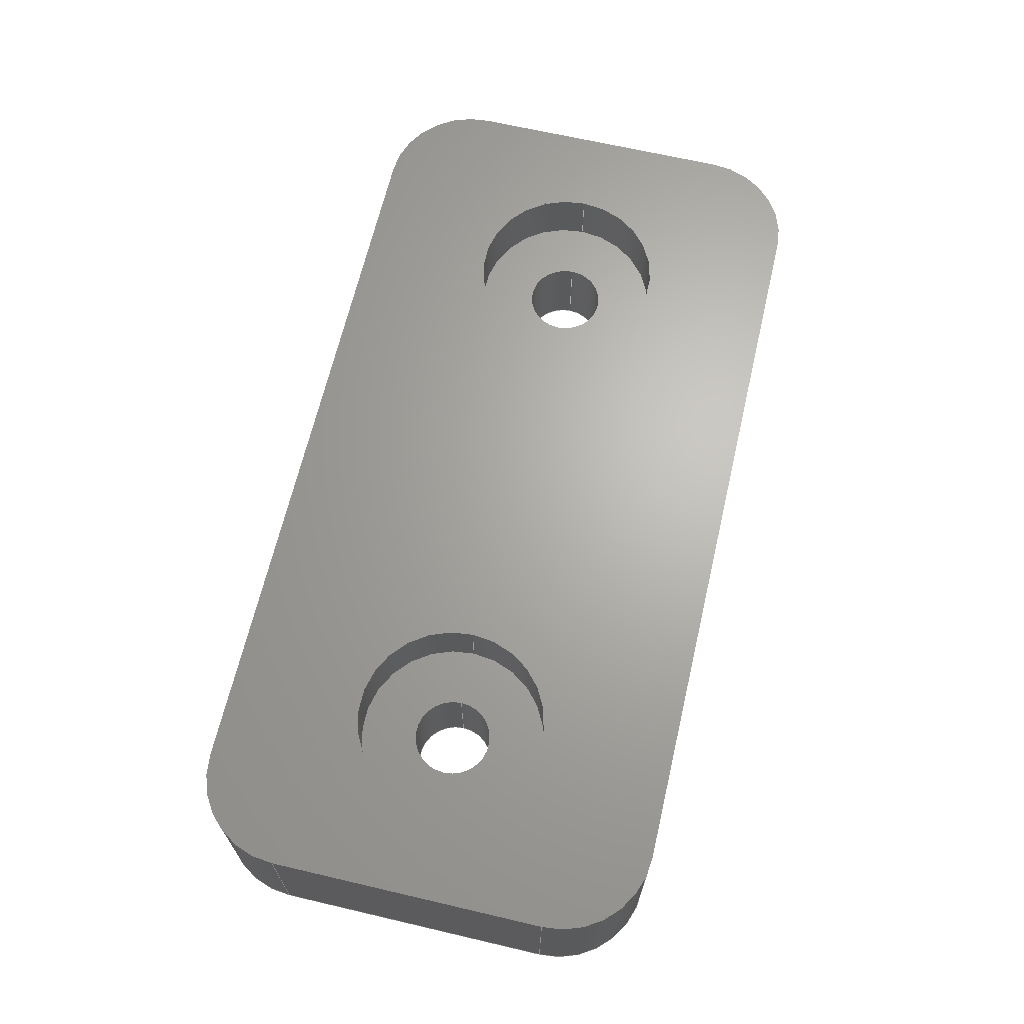
<metadata>
{"format":"step","ext":"step","renderer":"f3d","projection":"perspective","resolution":1024,"background":"white","views":[{"elev":66.1,"azim":-76.8,"up":"+Z"}]}
</metadata>
<code>
ISO-10303-21;
DATA;
#1 = APPLICATION_PROTOCOL_DEFINITION('international standard',
  'automotive_design',2000,#2);
#2 = APPLICATION_CONTEXT(
  'core data for automotive mechanical design processes');
#3 = SHAPE_DEFINITION_REPRESENTATION(#4,#10);
#4 = PRODUCT_DEFINITION_SHAPE('','',#5);
#5 = PRODUCT_DEFINITION('design','',#6,#9);
#6 = PRODUCT_DEFINITION_FORMATION('','',#7);
#7 = PRODUCT('claw-holder','claw-holder','',(#8));
#8 = PRODUCT_CONTEXT('',#2,'mechanical');
#9 = PRODUCT_DEFINITION_CONTEXT('part definition',#2,'design');
#10 = ADVANCED_BREP_SHAPE_REPRESENTATION('',(#11,#15),#473);
#11 = AXIS2_PLACEMENT_3D('',#12,#13,#14);
#12 = CARTESIAN_POINT('',(0,0,0));
#13 = DIRECTION('',(0,0,1));
#14 = DIRECTION('',(1,0,-0));
#15 = MANIFOLD_SOLID_BREP('',#16);
#16 = CLOSED_SHELL('',(#17,#57,#146,#171,#196,#269,#286,#303,#320,#337,
    #349,#374,#399,#424,#449,#461));
#17 = ADVANCED_FACE('',(#18),#52,.T.);
#18 = FACE_BOUND('',#19,.T.);
#19 = EDGE_LOOP('',(#20,#30,#38,#46));
#20 = ORIENTED_EDGE('',*,*,#21,.F.);
#21 = EDGE_CURVE('',#22,#24,#26,.T.);
#22 = VERTEX_POINT('',#23);
#23 = CARTESIAN_POINT('',(0,3,0));
#24 = VERTEX_POINT('',#25);
#25 = CARTESIAN_POINT('',(-4.441e-16,12,0));
#26 = LINE('',#27,#28);
#27 = CARTESIAN_POINT('',(0,0,0));
#28 = VECTOR('',#29,1);
#29 = DIRECTION('',(0,1,0));
#30 = ORIENTED_EDGE('',*,*,#31,.T.);
#31 = EDGE_CURVE('',#22,#32,#34,.T.);
#32 = VERTEX_POINT('',#33);
#33 = CARTESIAN_POINT('',(0,3,5));
#34 = LINE('',#35,#36);
#35 = CARTESIAN_POINT('',(0,3,0));
#36 = VECTOR('',#37,1);
#37 = DIRECTION('',(0,0,1));
#38 = ORIENTED_EDGE('',*,*,#39,.T.);
#39 = EDGE_CURVE('',#32,#40,#42,.T.);
#40 = VERTEX_POINT('',#41);
#41 = CARTESIAN_POINT('',(-4.441e-16,12,5));
#42 = LINE('',#43,#44);
#43 = CARTESIAN_POINT('',(0,0,5));
#44 = VECTOR('',#45,1);
#45 = DIRECTION('',(0,1,0));
#46 = ORIENTED_EDGE('',*,*,#47,.F.);
#47 = EDGE_CURVE('',#24,#40,#48,.T.);
#48 = LINE('',#49,#50);
#49 = CARTESIAN_POINT('',(-4.441e-16,12,0));
#50 = VECTOR('',#51,1);
#51 = DIRECTION('',(0,0,1));
#52 = PLANE('',#53);
#53 = AXIS2_PLACEMENT_3D('',#54,#55,#56);
#54 = CARTESIAN_POINT('',(0,0,0));
#55 = DIRECTION('',(-1,0,0));
#56 = DIRECTION('',(0,1,0));
#57 = ADVANCED_FACE('',(#58,#119,#130),#141,.F.);
#58 = FACE_BOUND('',#59,.F.);
#59 = EDGE_LOOP('',(#60,#61,#70,#78,#87,#95,#104,#112));
#60 = ORIENTED_EDGE('',*,*,#21,.F.);
#61 = ORIENTED_EDGE('',*,*,#62,.T.);
#62 = EDGE_CURVE('',#22,#63,#65,.T.);
#63 = VERTEX_POINT('',#64);
#64 = CARTESIAN_POINT('',(3,-5.448e-12,0));
#65 = CIRCLE('',#66,3);
#66 = AXIS2_PLACEMENT_3D('',#67,#68,#69);
#67 = CARTESIAN_POINT('',(3,3,0));
#68 = DIRECTION('',(-0,0,1));
#69 = DIRECTION('',(0,-1,0));
#70 = ORIENTED_EDGE('',*,*,#71,.T.);
#71 = EDGE_CURVE('',#63,#72,#74,.T.);
#72 = VERTEX_POINT('',#73);
#73 = CARTESIAN_POINT('',(27,-4.903e-11,0));
#74 = LINE('',#75,#76);
#75 = CARTESIAN_POINT('',(0,0,0));
#76 = VECTOR('',#77,1);
#77 = DIRECTION('',(1,-1.816e-12,0));
#78 = ORIENTED_EDGE('',*,*,#79,.T.);
#79 = EDGE_CURVE('',#72,#80,#82,.T.);
#80 = VERTEX_POINT('',#81);
#81 = CARTESIAN_POINT('',(30,3,0));
#82 = CIRCLE('',#83,3);
#83 = AXIS2_PLACEMENT_3D('',#84,#85,#86);
#84 = CARTESIAN_POINT('',(27,3,0));
#85 = DIRECTION('',(-0,0,1));
#86 = DIRECTION('',(0,-1,0));
#87 = ORIENTED_EDGE('',*,*,#88,.F.);
#88 = EDGE_CURVE('',#89,#80,#91,.T.);
#89 = VERTEX_POINT('',#90);
#90 = CARTESIAN_POINT('',(30,12,0));
#91 = LINE('',#92,#93);
#92 = CARTESIAN_POINT('',(30,15,0));
#93 = VECTOR('',#94,1);
#94 = DIRECTION('',(0,-1,0));
#95 = ORIENTED_EDGE('',*,*,#96,.F.);
#96 = EDGE_CURVE('',#97,#89,#99,.T.);
#97 = VERTEX_POINT('',#98);
#98 = CARTESIAN_POINT('',(27,15,0));
#99 = CIRCLE('',#100,3);
#100 = AXIS2_PLACEMENT_3D('',#101,#102,#103);
#101 = CARTESIAN_POINT('',(27,12,0));
#102 = DIRECTION('',(-0,-0,-1));
#103 = DIRECTION('',(0,-1,0));
#104 = ORIENTED_EDGE('',*,*,#105,.F.);
#105 = EDGE_CURVE('',#106,#97,#108,.T.);
#106 = VERTEX_POINT('',#107);
#107 = CARTESIAN_POINT('',(3,15,0));
#108 = LINE('',#109,#110);
#109 = CARTESIAN_POINT('',(0,15,0));
#110 = VECTOR('',#111,1);
#111 = DIRECTION('',(1,0,0));
#112 = ORIENTED_EDGE('',*,*,#113,.F.);
#113 = EDGE_CURVE('',#24,#106,#114,.T.);
#114 = CIRCLE('',#115,3);
#115 = AXIS2_PLACEMENT_3D('',#116,#117,#118);
#116 = CARTESIAN_POINT('',(3,12,0));
#117 = DIRECTION('',(-0,-0,-1));
#118 = DIRECTION('',(0,-1,0));
#119 = FACE_BOUND('',#120,.F.);
#120 = EDGE_LOOP('',(#121));
#121 = ORIENTED_EDGE('',*,*,#122,.F.);
#122 = EDGE_CURVE('',#123,#123,#125,.T.);
#123 = VERTEX_POINT('',#124);
#124 = CARTESIAN_POINT('',(7.3,7.5,0));
#125 = CIRCLE('',#126,1.3);
#126 = AXIS2_PLACEMENT_3D('',#127,#128,#129);
#127 = CARTESIAN_POINT('',(6,7.5,0));
#128 = DIRECTION('',(0,0,1));
#129 = DIRECTION('',(1,0,0));
#130 = FACE_BOUND('',#131,.F.);
#131 = EDGE_LOOP('',(#132));
#132 = ORIENTED_EDGE('',*,*,#133,.F.);
#133 = EDGE_CURVE('',#134,#134,#136,.T.);
#134 = VERTEX_POINT('',#135);
#135 = CARTESIAN_POINT('',(25.3,7.5,0));
#136 = CIRCLE('',#137,1.3);
#137 = AXIS2_PLACEMENT_3D('',#138,#139,#140);
#138 = CARTESIAN_POINT('',(24,7.5,0));
#139 = DIRECTION('',(0,0,1));
#140 = DIRECTION('',(1,0,0));
#141 = PLANE('',#142);
#142 = AXIS2_PLACEMENT_3D('',#143,#144,#145);
#143 = CARTESIAN_POINT('',(15,7.5,0));
#144 = DIRECTION('',(0,0,1));
#145 = DIRECTION('',(1,0,0));
#146 = ADVANCED_FACE('',(#147),#166,.T.);
#147 = FACE_BOUND('',#148,.T.);
#148 = EDGE_LOOP('',(#149,#150,#158,#165));
#149 = ORIENTED_EDGE('',*,*,#62,.T.);
#150 = ORIENTED_EDGE('',*,*,#151,.T.);
#151 = EDGE_CURVE('',#63,#152,#154,.T.);
#152 = VERTEX_POINT('',#153);
#153 = CARTESIAN_POINT('',(3,-5.448e-12,5));
#154 = LINE('',#155,#156);
#155 = CARTESIAN_POINT('',(3,-5.448e-12,0));
#156 = VECTOR('',#157,1);
#157 = DIRECTION('',(0,0,1));
#158 = ORIENTED_EDGE('',*,*,#159,.F.);
#159 = EDGE_CURVE('',#32,#152,#160,.T.);
#160 = CIRCLE('',#161,3);
#161 = AXIS2_PLACEMENT_3D('',#162,#163,#164);
#162 = CARTESIAN_POINT('',(3,3,5));
#163 = DIRECTION('',(-0,0,1));
#164 = DIRECTION('',(0,-1,0));
#165 = ORIENTED_EDGE('',*,*,#31,.F.);
#166 = CYLINDRICAL_SURFACE('',#167,3);
#167 = AXIS2_PLACEMENT_3D('',#168,#169,#170);
#168 = CARTESIAN_POINT('',(3,3,0));
#169 = DIRECTION('',(0,0,1));
#170 = DIRECTION('',(-1,0,0));
#171 = ADVANCED_FACE('',(#172),#191,.T.);
#172 = FACE_BOUND('',#173,.F.);
#173 = EDGE_LOOP('',(#174,#175,#183,#190));
#174 = ORIENTED_EDGE('',*,*,#113,.T.);
#175 = ORIENTED_EDGE('',*,*,#176,.T.);
#176 = EDGE_CURVE('',#106,#177,#179,.T.);
#177 = VERTEX_POINT('',#178);
#178 = CARTESIAN_POINT('',(3,15,5));
#179 = LINE('',#180,#181);
#180 = CARTESIAN_POINT('',(3,15,0));
#181 = VECTOR('',#182,1);
#182 = DIRECTION('',(0,0,1));
#183 = ORIENTED_EDGE('',*,*,#184,.F.);
#184 = EDGE_CURVE('',#40,#177,#185,.T.);
#185 = CIRCLE('',#186,3);
#186 = AXIS2_PLACEMENT_3D('',#187,#188,#189);
#187 = CARTESIAN_POINT('',(3,12,5));
#188 = DIRECTION('',(-0,-0,-1));
#189 = DIRECTION('',(0,-1,0));
#190 = ORIENTED_EDGE('',*,*,#47,.F.);
#191 = CYLINDRICAL_SURFACE('',#192,3);
#192 = AXIS2_PLACEMENT_3D('',#193,#194,#195);
#193 = CARTESIAN_POINT('',(3,12,0));
#194 = DIRECTION('',(0,0,1));
#195 = DIRECTION('',(-1,0,0));
#196 = ADVANCED_FACE('',(#197,#242,#253),#264,.T.);
#197 = FACE_BOUND('',#198,.T.);
#198 = EDGE_LOOP('',(#199,#200,#201,#209,#218,#226,#235,#241));
#199 = ORIENTED_EDGE('',*,*,#39,.F.);
#200 = ORIENTED_EDGE('',*,*,#159,.T.);
#201 = ORIENTED_EDGE('',*,*,#202,.T.);
#202 = EDGE_CURVE('',#152,#203,#205,.T.);
#203 = VERTEX_POINT('',#204);
#204 = CARTESIAN_POINT('',(27,-4.903e-11,5));
#205 = LINE('',#206,#207);
#206 = CARTESIAN_POINT('',(0,0,5));
#207 = VECTOR('',#208,1);
#208 = DIRECTION('',(1,-1.816e-12,0));
#209 = ORIENTED_EDGE('',*,*,#210,.T.);
#210 = EDGE_CURVE('',#203,#211,#213,.T.);
#211 = VERTEX_POINT('',#212);
#212 = CARTESIAN_POINT('',(30,3,5));
#213 = CIRCLE('',#214,3);
#214 = AXIS2_PLACEMENT_3D('',#215,#216,#217);
#215 = CARTESIAN_POINT('',(27,3,5));
#216 = DIRECTION('',(-0,0,1));
#217 = DIRECTION('',(0,-1,0));
#218 = ORIENTED_EDGE('',*,*,#219,.F.);
#219 = EDGE_CURVE('',#220,#211,#222,.T.);
#220 = VERTEX_POINT('',#221);
#221 = CARTESIAN_POINT('',(30,12,5));
#222 = LINE('',#223,#224);
#223 = CARTESIAN_POINT('',(30,15,5));
#224 = VECTOR('',#225,1);
#225 = DIRECTION('',(0,-1,0));
#226 = ORIENTED_EDGE('',*,*,#227,.F.);
#227 = EDGE_CURVE('',#228,#220,#230,.T.);
#228 = VERTEX_POINT('',#229);
#229 = CARTESIAN_POINT('',(27,15,5));
#230 = CIRCLE('',#231,3);
#231 = AXIS2_PLACEMENT_3D('',#232,#233,#234);
#232 = CARTESIAN_POINT('',(27,12,5));
#233 = DIRECTION('',(-0,-0,-1));
#234 = DIRECTION('',(0,-1,0));
#235 = ORIENTED_EDGE('',*,*,#236,.F.);
#236 = EDGE_CURVE('',#177,#228,#237,.T.);
#237 = LINE('',#238,#239);
#238 = CARTESIAN_POINT('',(0,15,5));
#239 = VECTOR('',#240,1);
#240 = DIRECTION('',(1,0,0));
#241 = ORIENTED_EDGE('',*,*,#184,.F.);
#242 = FACE_BOUND('',#243,.T.);
#243 = EDGE_LOOP('',(#244));
#244 = ORIENTED_EDGE('',*,*,#245,.F.);
#245 = EDGE_CURVE('',#246,#246,#248,.T.);
#246 = VERTEX_POINT('',#247);
#247 = CARTESIAN_POINT('',(9.15,7.5,5));
#248 = CIRCLE('',#249,3.15);
#249 = AXIS2_PLACEMENT_3D('',#250,#251,#252);
#250 = CARTESIAN_POINT('',(6,7.5,5));
#251 = DIRECTION('',(0,0,1));
#252 = DIRECTION('',(1,0,0));
#253 = FACE_BOUND('',#254,.T.);
#254 = EDGE_LOOP('',(#255));
#255 = ORIENTED_EDGE('',*,*,#256,.F.);
#256 = EDGE_CURVE('',#257,#257,#259,.T.);
#257 = VERTEX_POINT('',#258);
#258 = CARTESIAN_POINT('',(27.15,7.5,5));
#259 = CIRCLE('',#260,3.15);
#260 = AXIS2_PLACEMENT_3D('',#261,#262,#263);
#261 = CARTESIAN_POINT('',(24,7.5,5));
#262 = DIRECTION('',(0,0,1));
#263 = DIRECTION('',(1,0,0));
#264 = PLANE('',#265);
#265 = AXIS2_PLACEMENT_3D('',#266,#267,#268);
#266 = CARTESIAN_POINT('',(15,7.5,5));
#267 = DIRECTION('',(0,0,1));
#268 = DIRECTION('',(1,0,0));
#269 = ADVANCED_FACE('',(#270),#281,.F.);
#270 = FACE_BOUND('',#271,.F.);
#271 = EDGE_LOOP('',(#272,#273,#274,#275));
#272 = ORIENTED_EDGE('',*,*,#71,.F.);
#273 = ORIENTED_EDGE('',*,*,#151,.T.);
#274 = ORIENTED_EDGE('',*,*,#202,.T.);
#275 = ORIENTED_EDGE('',*,*,#276,.F.);
#276 = EDGE_CURVE('',#72,#203,#277,.T.);
#277 = LINE('',#278,#279);
#278 = CARTESIAN_POINT('',(27,-4.903e-11,0));
#279 = VECTOR('',#280,1);
#280 = DIRECTION('',(0,0,1));
#281 = PLANE('',#282);
#282 = AXIS2_PLACEMENT_3D('',#283,#284,#285);
#283 = CARTESIAN_POINT('',(0,0,0));
#284 = DIRECTION('',(1.816e-12,1,0));
#285 = DIRECTION('',(1,-1.816e-12,0));
#286 = ADVANCED_FACE('',(#287),#298,.T.);
#287 = FACE_BOUND('',#288,.T.);
#288 = EDGE_LOOP('',(#289,#290,#291,#292));
#289 = ORIENTED_EDGE('',*,*,#105,.F.);
#290 = ORIENTED_EDGE('',*,*,#176,.T.);
#291 = ORIENTED_EDGE('',*,*,#236,.T.);
#292 = ORIENTED_EDGE('',*,*,#293,.F.);
#293 = EDGE_CURVE('',#97,#228,#294,.T.);
#294 = LINE('',#295,#296);
#295 = CARTESIAN_POINT('',(27,15,0));
#296 = VECTOR('',#297,1);
#297 = DIRECTION('',(0,0,1));
#298 = PLANE('',#299);
#299 = AXIS2_PLACEMENT_3D('',#300,#301,#302);
#300 = CARTESIAN_POINT('',(0,15,0));
#301 = DIRECTION('',(0,1,0));
#302 = DIRECTION('',(1,0,0));
#303 = ADVANCED_FACE('',(#304),#315,.T.);
#304 = FACE_BOUND('',#305,.T.);
#305 = EDGE_LOOP('',(#306,#307,#313,#314));
#306 = ORIENTED_EDGE('',*,*,#79,.T.);
#307 = ORIENTED_EDGE('',*,*,#308,.T.);
#308 = EDGE_CURVE('',#80,#211,#309,.T.);
#309 = LINE('',#310,#311);
#310 = CARTESIAN_POINT('',(30,3,0));
#311 = VECTOR('',#312,1);
#312 = DIRECTION('',(0,0,1));
#313 = ORIENTED_EDGE('',*,*,#210,.F.);
#314 = ORIENTED_EDGE('',*,*,#276,.F.);
#315 = CYLINDRICAL_SURFACE('',#316,3);
#316 = AXIS2_PLACEMENT_3D('',#317,#318,#319);
#317 = CARTESIAN_POINT('',(27,3,0));
#318 = DIRECTION('',(0,0,1));
#319 = DIRECTION('',(-1.816e-12,-1,0));
#320 = ADVANCED_FACE('',(#321),#332,.T.);
#321 = FACE_BOUND('',#322,.F.);
#322 = EDGE_LOOP('',(#323,#324,#330,#331));
#323 = ORIENTED_EDGE('',*,*,#96,.T.);
#324 = ORIENTED_EDGE('',*,*,#325,.T.);
#325 = EDGE_CURVE('',#89,#220,#326,.T.);
#326 = LINE('',#327,#328);
#327 = CARTESIAN_POINT('',(30,12,0));
#328 = VECTOR('',#329,1);
#329 = DIRECTION('',(0,0,1));
#330 = ORIENTED_EDGE('',*,*,#227,.F.);
#331 = ORIENTED_EDGE('',*,*,#293,.F.);
#332 = CYLINDRICAL_SURFACE('',#333,3);
#333 = AXIS2_PLACEMENT_3D('',#334,#335,#336);
#334 = CARTESIAN_POINT('',(27,12,0));
#335 = DIRECTION('',(0,0,1));
#336 = DIRECTION('',(0,1,0));
#337 = ADVANCED_FACE('',(#338),#344,.T.);
#338 = FACE_BOUND('',#339,.T.);
#339 = EDGE_LOOP('',(#340,#341,#342,#343));
#340 = ORIENTED_EDGE('',*,*,#88,.F.);
#341 = ORIENTED_EDGE('',*,*,#325,.T.);
#342 = ORIENTED_EDGE('',*,*,#219,.T.);
#343 = ORIENTED_EDGE('',*,*,#308,.F.);
#344 = PLANE('',#345);
#345 = AXIS2_PLACEMENT_3D('',#346,#347,#348);
#346 = CARTESIAN_POINT('',(30,15,0));
#347 = DIRECTION('',(1,0,0));
#348 = DIRECTION('',(0,-1,0));
#349 = ADVANCED_FACE('',(#350),#369,.F.);
#350 = FACE_BOUND('',#351,.F.);
#351 = EDGE_LOOP('',(#352,#360,#367,#368));
#352 = ORIENTED_EDGE('',*,*,#353,.F.);
#353 = EDGE_CURVE('',#354,#123,#356,.T.);
#354 = VERTEX_POINT('',#355);
#355 = CARTESIAN_POINT('',(7.3,7.5,3));
#356 = LINE('',#357,#358);
#357 = CARTESIAN_POINT('',(7.3,7.5,3));
#358 = VECTOR('',#359,1);
#359 = DIRECTION('',(-0,-0,-1));
#360 = ORIENTED_EDGE('',*,*,#361,.F.);
#361 = EDGE_CURVE('',#354,#354,#362,.T.);
#362 = CIRCLE('',#363,1.3);
#363 = AXIS2_PLACEMENT_3D('',#364,#365,#366);
#364 = CARTESIAN_POINT('',(6,7.5,3));
#365 = DIRECTION('',(0,0,1));
#366 = DIRECTION('',(1,0,0));
#367 = ORIENTED_EDGE('',*,*,#353,.T.);
#368 = ORIENTED_EDGE('',*,*,#122,.T.);
#369 = CYLINDRICAL_SURFACE('',#370,1.3);
#370 = AXIS2_PLACEMENT_3D('',#371,#372,#373);
#371 = CARTESIAN_POINT('',(6,7.5,3));
#372 = DIRECTION('',(0,0,1));
#373 = DIRECTION('',(1,0,0));
#374 = ADVANCED_FACE('',(#375),#394,.F.);
#375 = FACE_BOUND('',#376,.F.);
#376 = EDGE_LOOP('',(#377,#385,#392,#393));
#377 = ORIENTED_EDGE('',*,*,#378,.F.);
#378 = EDGE_CURVE('',#379,#134,#381,.T.);
#379 = VERTEX_POINT('',#380);
#380 = CARTESIAN_POINT('',(25.3,7.5,3));
#381 = LINE('',#382,#383);
#382 = CARTESIAN_POINT('',(25.3,7.5,3));
#383 = VECTOR('',#384,1);
#384 = DIRECTION('',(-0,-0,-1));
#385 = ORIENTED_EDGE('',*,*,#386,.F.);
#386 = EDGE_CURVE('',#379,#379,#387,.T.);
#387 = CIRCLE('',#388,1.3);
#388 = AXIS2_PLACEMENT_3D('',#389,#390,#391);
#389 = CARTESIAN_POINT('',(24,7.5,3));
#390 = DIRECTION('',(0,0,1));
#391 = DIRECTION('',(1,0,0));
#392 = ORIENTED_EDGE('',*,*,#378,.T.);
#393 = ORIENTED_EDGE('',*,*,#133,.T.);
#394 = CYLINDRICAL_SURFACE('',#395,1.3);
#395 = AXIS2_PLACEMENT_3D('',#396,#397,#398);
#396 = CARTESIAN_POINT('',(24,7.5,3));
#397 = DIRECTION('',(0,0,1));
#398 = DIRECTION('',(1,0,0));
#399 = ADVANCED_FACE('',(#400),#419,.F.);
#400 = FACE_BOUND('',#401,.F.);
#401 = EDGE_LOOP('',(#402,#410,#417,#418));
#402 = ORIENTED_EDGE('',*,*,#403,.T.);
#403 = EDGE_CURVE('',#246,#404,#406,.T.);
#404 = VERTEX_POINT('',#405);
#405 = CARTESIAN_POINT('',(9.15,7.5,3));
#406 = LINE('',#407,#408);
#407 = CARTESIAN_POINT('',(9.15,7.5,5));
#408 = VECTOR('',#409,1);
#409 = DIRECTION('',(-0,-0,-1));
#410 = ORIENTED_EDGE('',*,*,#411,.T.);
#411 = EDGE_CURVE('',#404,#404,#412,.T.);
#412 = CIRCLE('',#413,3.15);
#413 = AXIS2_PLACEMENT_3D('',#414,#415,#416);
#414 = CARTESIAN_POINT('',(6,7.5,3));
#415 = DIRECTION('',(0,0,1));
#416 = DIRECTION('',(1,0,0));
#417 = ORIENTED_EDGE('',*,*,#403,.F.);
#418 = ORIENTED_EDGE('',*,*,#245,.F.);
#419 = CYLINDRICAL_SURFACE('',#420,3.15);
#420 = AXIS2_PLACEMENT_3D('',#421,#422,#423);
#421 = CARTESIAN_POINT('',(6,7.5,5));
#422 = DIRECTION('',(0,0,1));
#423 = DIRECTION('',(1,0,0));
#424 = ADVANCED_FACE('',(#425),#444,.F.);
#425 = FACE_BOUND('',#426,.F.);
#426 = EDGE_LOOP('',(#427,#435,#442,#443));
#427 = ORIENTED_EDGE('',*,*,#428,.T.);
#428 = EDGE_CURVE('',#257,#429,#431,.T.);
#429 = VERTEX_POINT('',#430);
#430 = CARTESIAN_POINT('',(27.15,7.5,3));
#431 = LINE('',#432,#433);
#432 = CARTESIAN_POINT('',(27.15,7.5,5));
#433 = VECTOR('',#434,1);
#434 = DIRECTION('',(-0,-0,-1));
#435 = ORIENTED_EDGE('',*,*,#436,.T.);
#436 = EDGE_CURVE('',#429,#429,#437,.T.);
#437 = CIRCLE('',#438,3.15);
#438 = AXIS2_PLACEMENT_3D('',#439,#440,#441);
#439 = CARTESIAN_POINT('',(24,7.5,3));
#440 = DIRECTION('',(0,0,1));
#441 = DIRECTION('',(1,0,0));
#442 = ORIENTED_EDGE('',*,*,#428,.F.);
#443 = ORIENTED_EDGE('',*,*,#256,.F.);
#444 = CYLINDRICAL_SURFACE('',#445,3.15);
#445 = AXIS2_PLACEMENT_3D('',#446,#447,#448);
#446 = CARTESIAN_POINT('',(24,7.5,5));
#447 = DIRECTION('',(0,0,1));
#448 = DIRECTION('',(1,0,0));
#449 = ADVANCED_FACE('',(#450,#453),#456,.T.);
#450 = FACE_BOUND('',#451,.T.);
#451 = EDGE_LOOP('',(#452));
#452 = ORIENTED_EDGE('',*,*,#411,.T.);
#453 = FACE_BOUND('',#454,.T.);
#454 = EDGE_LOOP('',(#455));
#455 = ORIENTED_EDGE('',*,*,#361,.F.);
#456 = PLANE('',#457);
#457 = AXIS2_PLACEMENT_3D('',#458,#459,#460);
#458 = CARTESIAN_POINT('',(15,7.5,3));
#459 = DIRECTION('',(0,0,1));
#460 = DIRECTION('',(1,0,0));
#461 = ADVANCED_FACE('',(#462,#465),#468,.T.);
#462 = FACE_BOUND('',#463,.T.);
#463 = EDGE_LOOP('',(#464));
#464 = ORIENTED_EDGE('',*,*,#436,.T.);
#465 = FACE_BOUND('',#466,.T.);
#466 = EDGE_LOOP('',(#467));
#467 = ORIENTED_EDGE('',*,*,#386,.F.);
#468 = PLANE('',#469);
#469 = AXIS2_PLACEMENT_3D('',#470,#471,#472);
#470 = CARTESIAN_POINT('',(15,7.5,3));
#471 = DIRECTION('',(0,0,1));
#472 = DIRECTION('',(1,0,0));
#473 = ( GEOMETRIC_REPRESENTATION_CONTEXT(3) 
GLOBAL_UNCERTAINTY_ASSIGNED_CONTEXT((#477)) GLOBAL_UNIT_ASSIGNED_CONTEXT
((#474,#475,#476)) REPRESENTATION_CONTEXT('Context #1',
  '3D Context with UNIT and UNCERTAINTY') );
#474 = ( LENGTH_UNIT() NAMED_UNIT(*) SI_UNIT(.MILLI.,.METRE.) );
#475 = ( NAMED_UNIT(*) PLANE_ANGLE_UNIT() SI_UNIT($,.RADIAN.) );
#476 = ( NAMED_UNIT(*) SI_UNIT($,.STERADIAN.) SOLID_ANGLE_UNIT() );
#477 = UNCERTAINTY_MEASURE_WITH_UNIT(LENGTH_MEASURE(1e-07),#474,
  'distance_accuracy_value','confusion accuracy');
#478 = PRODUCT_RELATED_PRODUCT_CATEGORY('part',$,(#7));
#479 = MECHANICAL_DESIGN_GEOMETRIC_PRESENTATION_REPRESENTATION('',(#480)
  ,#473);
#480 = STYLED_ITEM('color',(#481),#15);
#481 = PRESENTATION_STYLE_ASSIGNMENT((#482,#488));
#482 = SURFACE_STYLE_USAGE(.BOTH.,#483);
#483 = SURFACE_SIDE_STYLE('',(#484));
#484 = SURFACE_STYLE_FILL_AREA(#485);
#485 = FILL_AREA_STYLE('',(#486));
#486 = FILL_AREA_STYLE_COLOUR('',#487);
#487 = COLOUR_RGB('',0.6784,0.7098,0.7412);
#488 = CURVE_STYLE('',#489,POSITIVE_LENGTH_MEASURE(0.1),#490);
#489 = DRAUGHTING_PRE_DEFINED_CURVE_FONT('continuous');
#490 = COLOUR_RGB('',0.09804,0.09804,
  0.09804);
ENDSEC;
END-ISO-10303-21;

</code>
